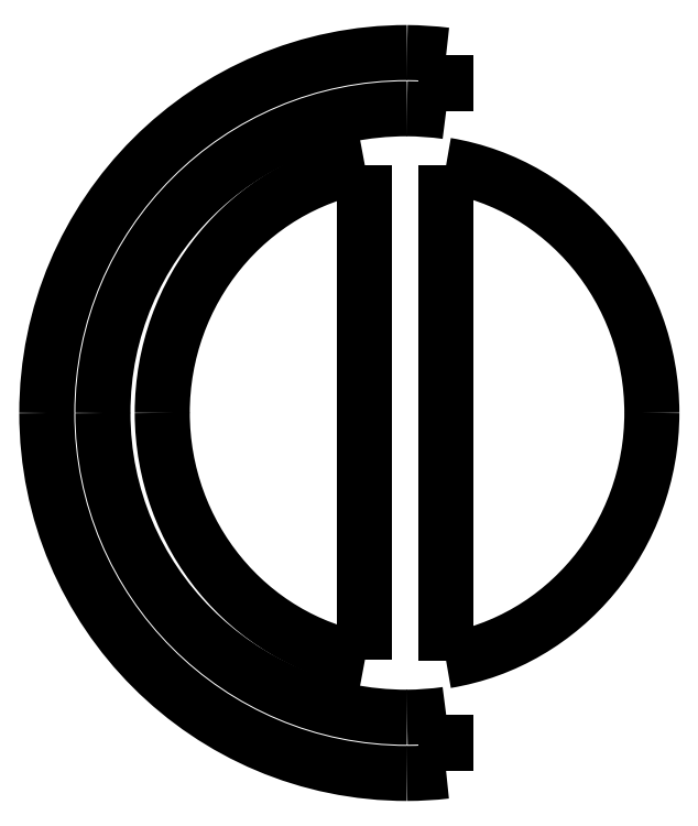
<metadata>
{"format":"dxf","ext":"dxf","renderer":"ezdxf+matplotlib","layout":"modelspace","background":"white","min_lineweight":24,"dpi":150}
</metadata>
<code>
0
SECTION
2
ENTITIES
0
SPLINE
8
Laag_1
70
8
71
3
72
8
73
4
74
0
40
0
40
0
40
0
40
0
40
1
40
1
40
1
40
1
10
67.5
20
89.94
30
0
10
55.11
20
89.94
30
0
10
45.06
20
79.89
30
0
10
45.06
20
67.5
30
0
0
SPLINE
8
Laag_1
70
8
71
3
72
8
73
4
74
0
40
0
40
0
40
0
40
0
40
1
40
1
40
1
40
1
10
45.06
20
67.5
30
0
10
45.06
20
55.11
30
0
10
55.11
20
45.06
30
0
10
67.5
20
45.06
30
0
0
SPLINE
8
Laag_1
70
8
71
3
72
8
73
4
74
0
40
0
40
0
40
0
40
0
40
1
40
1
40
1
40
1
10
67.5
20
45.06
30
0
10
68.31
20
45.06
30
0
10
69.12
20
45.11
30
0
10
69.93
20
45.2
30
0
0
SPLINE
8
Laag_1
70
8
71
3
72
8
73
4
74
0
40
0
40
0
40
0
40
0
40
1
40
1
40
1
40
1
10
69.93
20
45.2
30
0
10
69.93
20
45.2
30
0
10
69.93
20
48.74
30
0
10
69.93
20
48.74
30
0
0
SPLINE
8
Laag_1
70
8
71
3
72
8
73
4
74
0
40
0
40
0
40
0
40
0
40
1
40
1
40
1
40
1
10
69.93
20
48.74
30
0
10
69.13
20
48.63
30
0
10
68.31
20
48.57
30
0
10
67.5
20
48.56
30
0
0
SPLINE
8
Laag_1
70
8
71
3
72
8
73
4
74
0
40
0
40
0
40
0
40
0
40
1
40
1
40
1
40
1
10
67.5
20
48.56
30
0
10
57.04
20
48.56
30
0
10
48.56
20
57.04
30
0
10
48.56
20
67.5
30
0
0
SPLINE
8
Laag_1
70
8
71
3
72
8
73
4
74
0
40
0
40
0
40
0
40
0
40
1
40
1
40
1
40
1
10
48.56
20
67.5
30
0
10
48.56
20
77.96
30
0
10
57.04
20
86.44
30
0
10
67.5
20
86.44
30
0
0
SPLINE
8
Laag_1
70
8
71
3
72
8
73
4
74
0
40
0
40
0
40
0
40
0
40
1
40
1
40
1
40
1
10
67.5
20
86.44
30
0
10
68.31
20
86.44
30
0
10
69.13
20
86.38
30
0
10
69.93
20
86.27
30
0
0
SPLINE
8
Laag_1
70
8
71
3
72
8
73
4
74
0
40
0
40
0
40
0
40
0
40
1
40
1
40
1
40
1
10
69.93
20
86.27
30
0
10
69.93
20
86.27
30
0
10
69.93
20
89.78
30
0
10
69.93
20
89.78
30
0
0
SPLINE
8
Laag_1
70
8
71
3
72
8
73
4
74
0
40
0
40
0
40
0
40
0
40
1
40
1
40
1
40
1
10
69.93
20
89.78
30
0
10
69.12
20
89.88
30
0
10
68.31
20
89.93
30
0
10
67.5
20
89.94
30
0
0
LWPOLYLINE
8
Laag_1
90
1
70
1
10
67.5
20
89.94
30
0
0
SPLINE
8
Laag_1
70
8
71
3
72
8
73
4
74
0
40
0
40
0
40
0
40
0
40
1
40
1
40
1
40
1
10
69.93
20
52.07
30
0
10
77.31
20
53.29
30
0
10
82.74
20
59.83
30
0
10
82.75
20
67.51
30
0
0
SPLINE
8
Laag_1
70
8
71
3
72
8
73
4
74
0
40
0
40
0
40
0
40
0
40
1
40
1
40
1
40
1
10
82.75
20
67.51
30
0
10
82.74
20
75.18
30
0
10
77.31
20
81.71
30
0
10
69.93
20
82.93
30
0
0
LWPOLYLINE
8
Laag_1
90
2
70
0
10
69.93
20
82.93
30
0
10
69.93
20
52.07
30
0
0
SPLINE
8
Laag_1
70
8
71
3
72
8
73
4
74
0
40
0
40
0
40
0
40
0
40
1
40
1
40
1
40
1
10
64.87
20
82.91
30
0
10
57.58
20
81.6
30
0
10
52.25
20
75.1
30
0
10
52.25
20
67.51
30
0
0
SPLINE
8
Laag_1
70
8
71
3
72
8
73
4
74
0
40
0
40
0
40
0
40
0
40
1
40
1
40
1
40
1
10
52.25
20
67.51
30
0
10
52.26
20
59.91
30
0
10
57.58
20
53.42
30
0
10
64.87
20
52.11
30
0
0
LWPOLYLINE
8
Laag_1
90
1
70
1
10
69.93
20
82.93
30
0
0
LWPOLYLINE
8
Laag_1
90
2
70
0
10
64.87
20
52.11
30
0
10
64.87
20
82.91
30
0
0
ENDSEC
0
EOF

</code>
